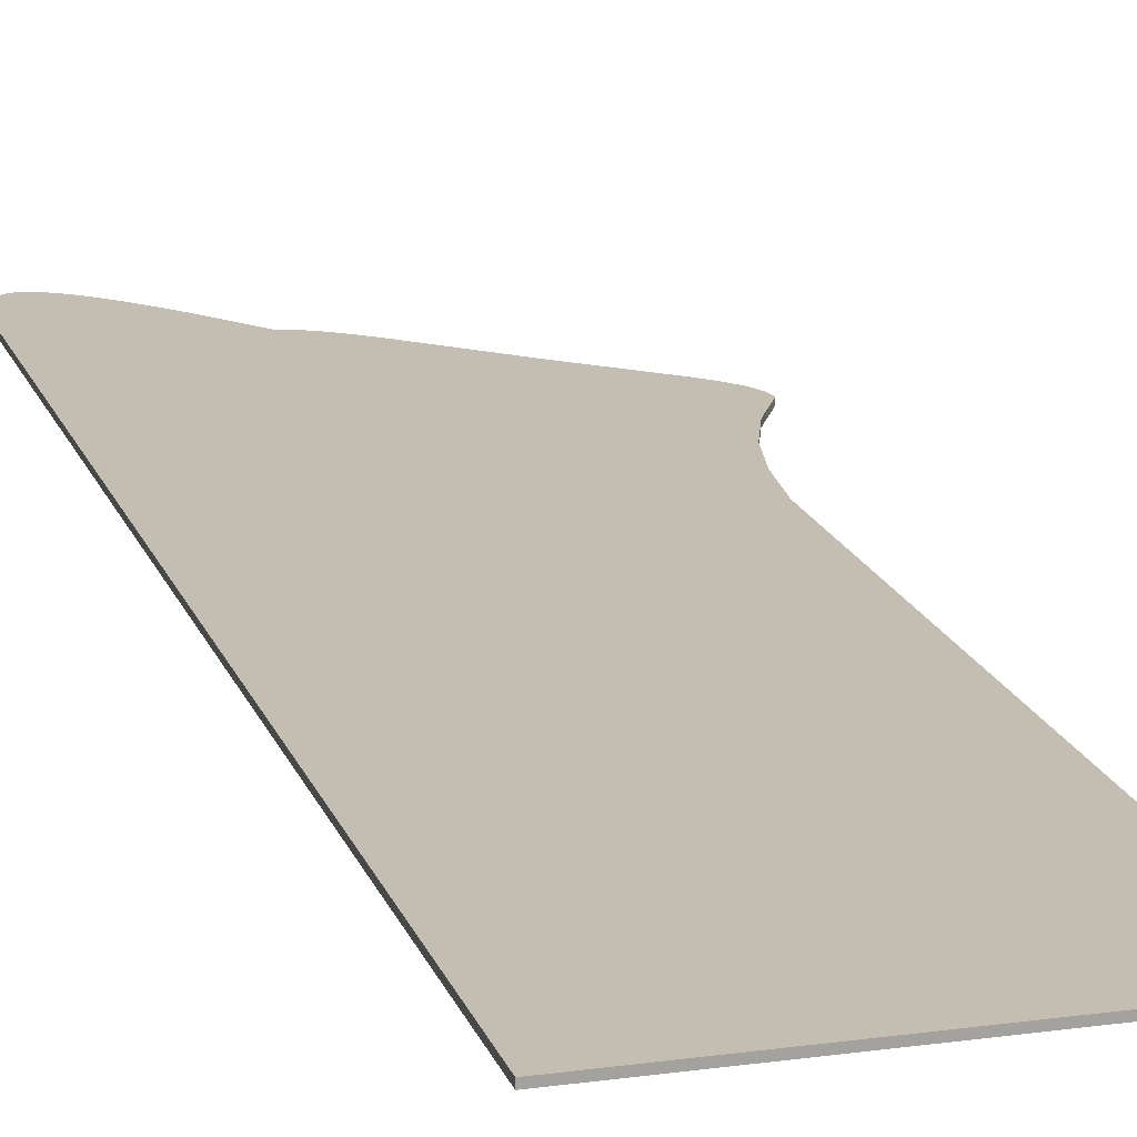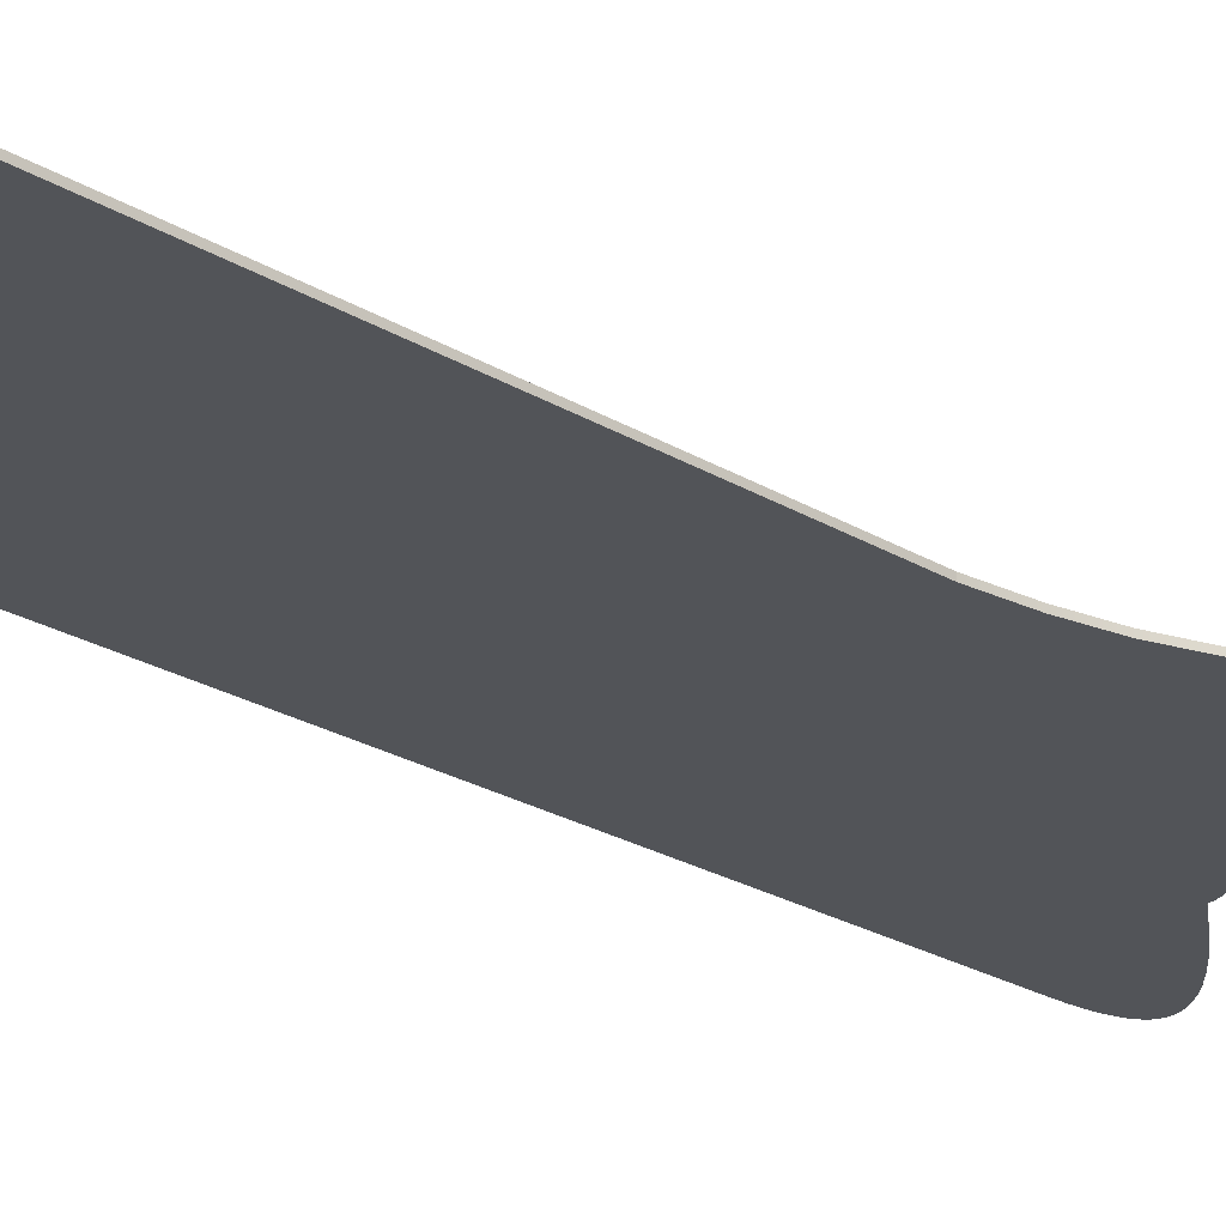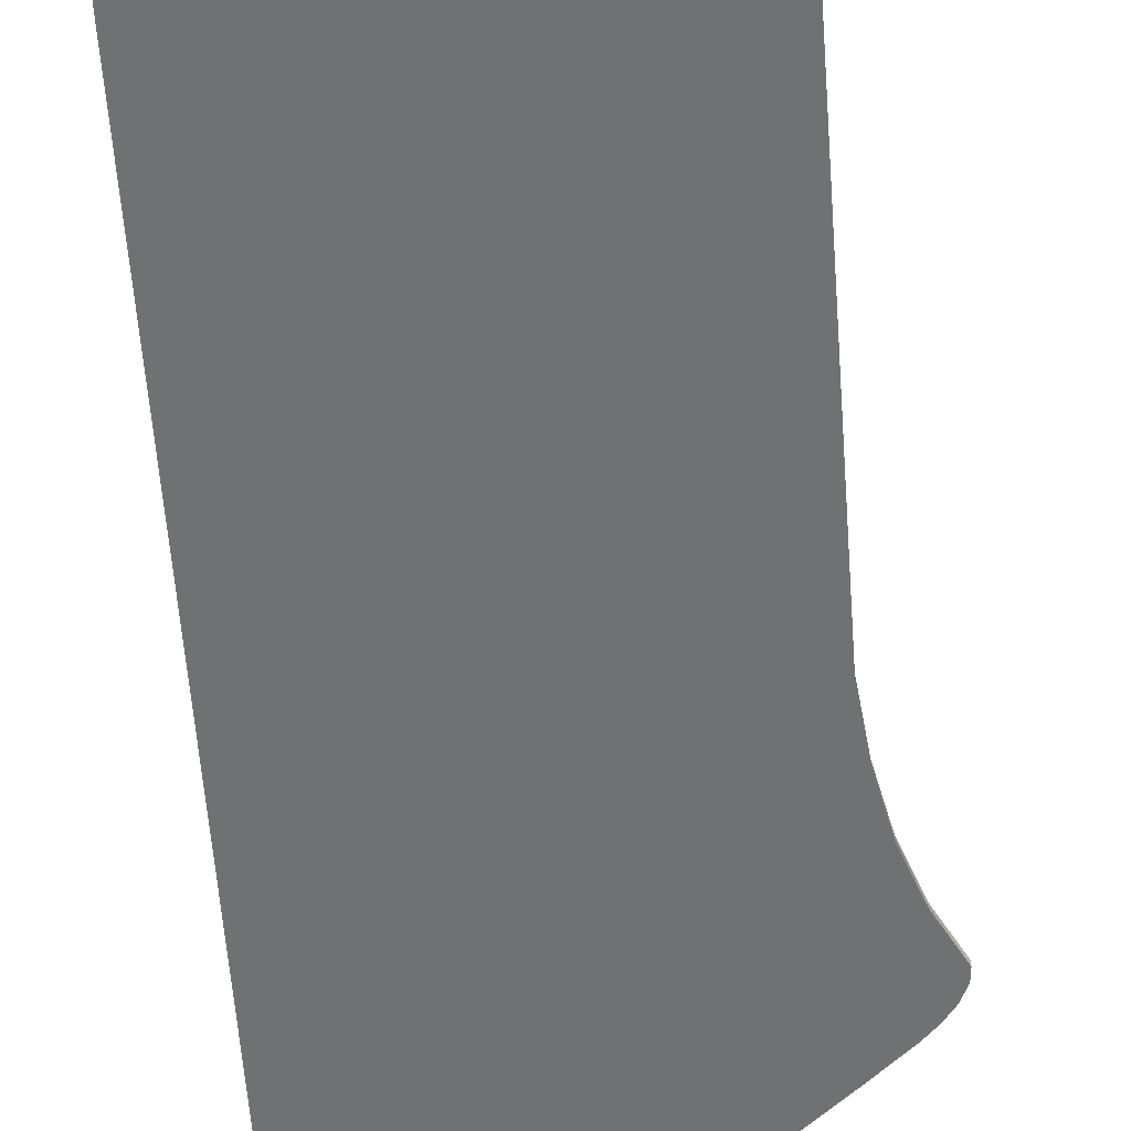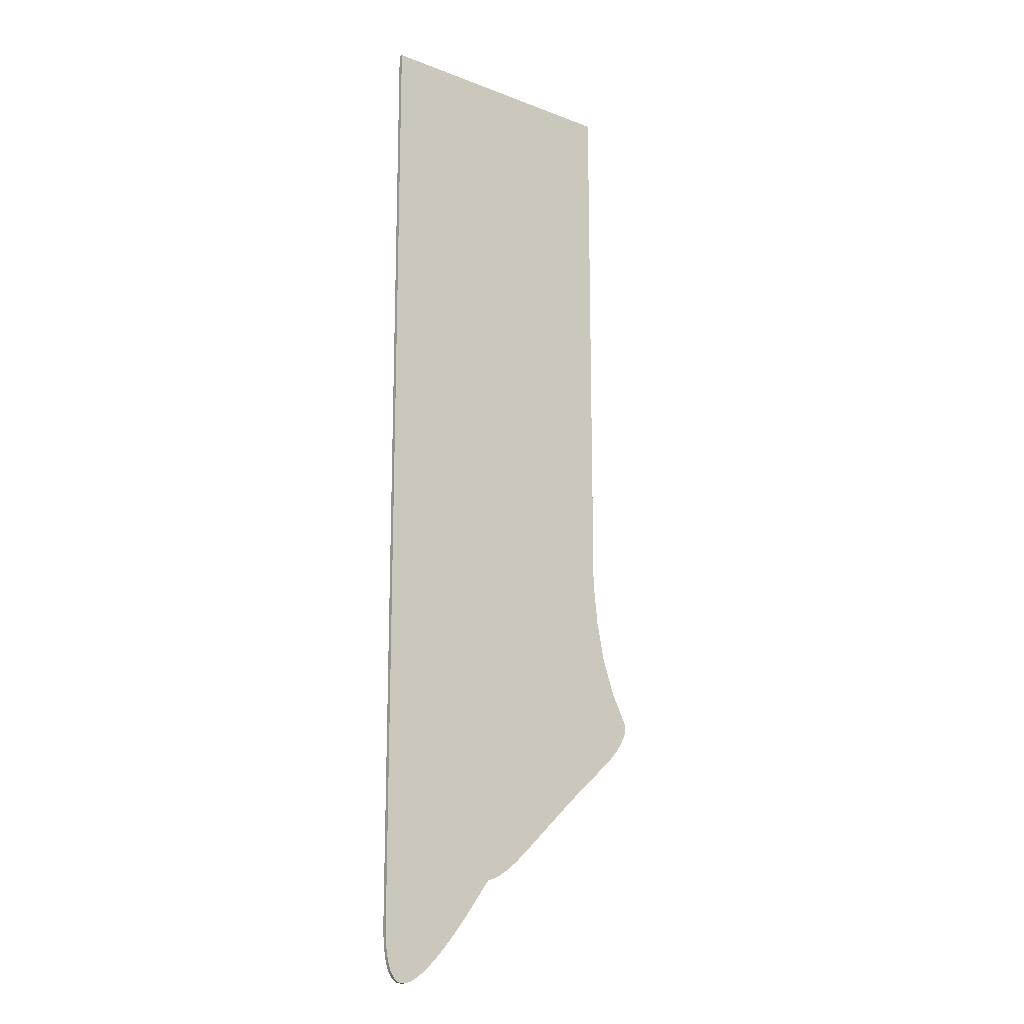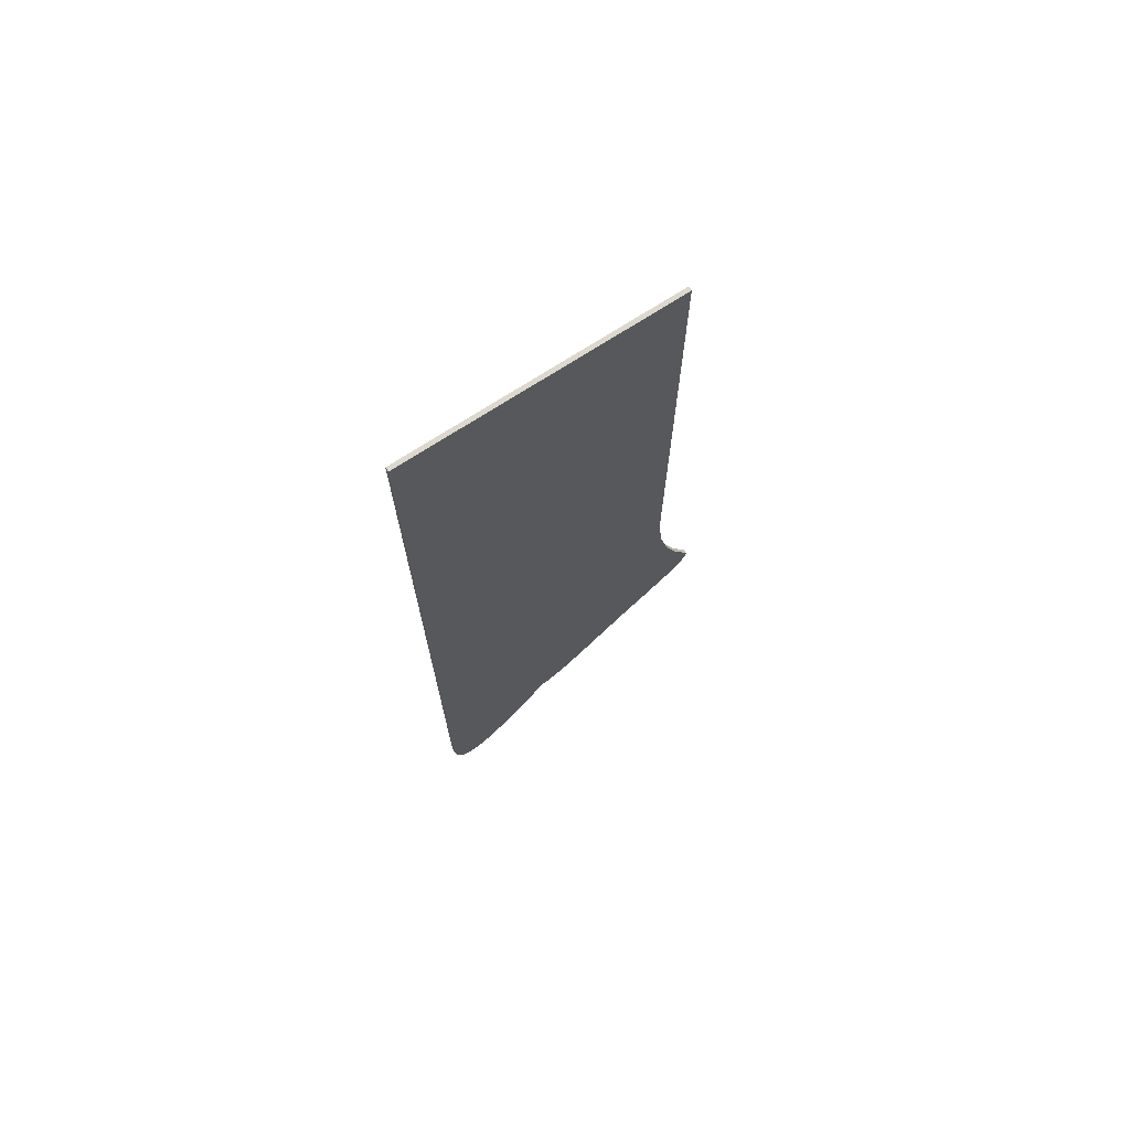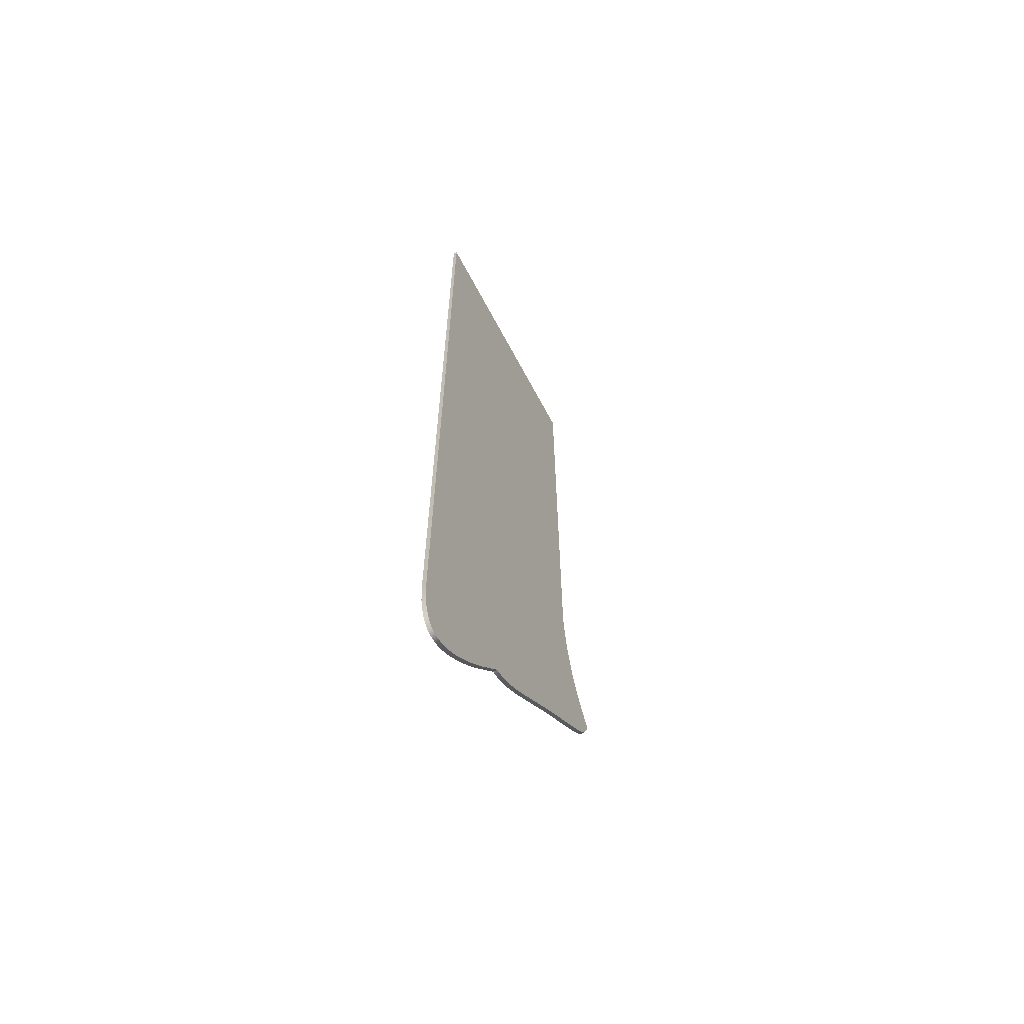
<metadata>
{"format":"obj","ext":"obj","renderer":"f3d","projection":"perspective","resolution":1024,"background":"white","views":[{"elev":17.2,"azim":164.3,"up":"+Z"},{"elev":-23.1,"azim":-136.2,"up":"+Z"},{"elev":-55.1,"azim":-175.9,"up":"+Z"},{"elev":-16.2,"azim":141.9,"up":"+Y"},{"elev":72.3,"azim":147.1,"up":"+Y"},{"elev":-65.1,"azim":118.0,"up":"+Y"}]}
</metadata>
<code>
g Body4
g Body11
v -13 13 0
v -11.63 11.17 0
v -10.99 10.39 0
v -10.4 9.714 0
v -9.846 9.137 0
v -9.336 8.67 0
v -8.872 8.321 0
v -8.458 8.096 0
v -8.27 8.032 0
v -8.095 8.002 0
v -7.934 8.006 0
v -7.786 8.043 0
v -7.651 8.114 0
v -7.53 8.219 0
v -7.421 8.357 0
v -7.326 8.527 0
v -7.173 8.964 0
v -7.068 9.524 0
v -7.011 10.2 0
v -7 11 0
v -7 11 0.2
v -7.011 10.2 0.2
v -7.068 9.524 0.2
v -7.173 8.964 0.2
v -7.326 8.527 0.2
v -7.421 8.357 0.2
v -7.53 8.219 0.2
v -7.651 8.114 0.2
v -7.786 8.043 0.2
v -7.934 8.006 0.2
v -8.095 8.002 0.2
v -8.27 8.032 0.2
v -8.458 8.096 0.2
v -8.872 8.321 0.2
v -9.336 8.67 0.2
v -9.846 9.137 0.2
v -10.4 9.714 0.2
v -10.99 10.39 0.2
v -11.63 11.17 0.2
v -13 13 0.2
v -22.08 21.54 0
v -22.07 21.3 0
v -22.02 21.06 0
v -21.8 20.58 0
v -21.43 20.09 0
v -20.95 19.58 0
v -19.71 18.48 0
v -18.26 17.23 0
v -15.39 14.56 0
v -14.74 13.99 0
v -14.12 13.52 0
v -13.54 13.18 0
v -13.27 13.07 0
v -13.27 13.07 0.2
v -13.54 13.18 0.2
v -14.12 13.52 0.2
v -14.74 13.99 0.2
v -15.39 14.56 0.2
v -18.26 17.23 0.2
v -19.71 18.48 0.2
v -20.95 19.58 0.2
v -21.43 20.09 0.2
v -21.8 20.58 0.2
v -22.02 21.06 0.2
v -22.07 21.3 0.2
v -22.08 21.54 0.2
v -20 29 0
v -20.24 26.83 0
v -20.65 24.85 0
v -21.27 23.1 0
v -21.27 23.1 0.2
v -20.65 24.85 0.2
v -20.24 26.83 0.2
v -20 29 0.2
v -20 29 0
v -20 29 0.2
v -20 56 0
v -20 56 0.2
v -7 56 0
v -7 56 0.2
f 1 2 40
f 40 2 39
f 39 2 3
f 39 3 38
f 38 3 4
f 38 4 37
f 37 4 5
f 37 5 36
f 36 5 6
f 36 6 35
f 35 6 7
f 35 7 34
f 34 7 8
f 34 8 33
f 33 8 9
f 33 9 32
f 32 9 10
f 32 10 31
f 31 10 11
f 31 11 30
f 30 11 12
f 30 12 29
f 29 12 13
f 29 13 28
f 28 13 14
f 28 14 27
f 27 14 15
f 27 15 26
f 26 15 16
f 26 16 25
f 25 16 17
f 25 17 24
f 24 17 18
f 24 18 23
f 23 18 19
f 23 19 22
f 22 19 20
f 22 20 21
f 41 42 66
f 66 42 65
f 65 42 43
f 65 43 64
f 64 43 44
f 64 44 63
f 63 44 45
f 63 45 62
f 62 45 46
f 62 46 61
f 61 46 47
f 61 47 60
f 60 47 48
f 60 48 59
f 59 48 49
f 59 49 58
f 58 49 50
f 58 50 57
f 57 50 51
f 57 51 56
f 56 51 52
f 56 52 55
f 55 52 53
f 55 53 54
f 54 53 1
f 54 1 40
f 67 68 74
f 74 68 73
f 73 68 69
f 73 69 72
f 72 69 70
f 72 70 71
f 71 70 41
f 71 41 66
f 75 67 76
f 76 67 74
f 77 75 78
f 78 75 76
f 79 77 80
f 80 77 78
f 20 79 21
f 21 79 80
f 80 39 21
f 21 39 38
f 21 38 37
f 78 76 80
f 80 76 57
f 80 57 56
f 74 59 76
f 76 59 58
f 76 58 57
f 74 73 59
f 59 73 60
f 60 73 72
f 60 72 61
f 61 72 71
f 61 71 62
f 62 71 63
f 63 71 66
f 63 66 64
f 64 66 65
f 56 55 80
f 80 55 54
f 80 54 40
f 40 39 80
f 37 36 21
f 21 36 35
f 21 35 34
f 34 33 21
f 21 33 32
f 21 32 31
f 31 30 21
f 21 30 29
f 21 29 28
f 21 28 22
f 22 28 27
f 22 27 26
f 26 25 22
f 22 25 23
f 23 25 24
f 20 2 79
f 79 2 1
f 79 1 53
f 19 13 20
f 20 13 12
f 20 12 11
f 18 16 19
f 19 16 15
f 19 15 14
f 18 17 16
f 14 13 19
f 11 10 20
f 20 10 9
f 20 9 8
f 8 7 20
f 20 7 6
f 20 6 5
f 5 4 20
f 20 4 3
f 20 3 2
f 53 52 79
f 79 52 51
f 79 51 50
f 79 50 75
f 75 50 49
f 75 49 48
f 47 68 48
f 48 68 67
f 48 67 75
f 68 47 69
f 69 47 46
f 69 46 70
f 70 46 45
f 70 45 44
f 70 44 41
f 41 44 43
f 41 43 42
f 75 77 79

</code>
